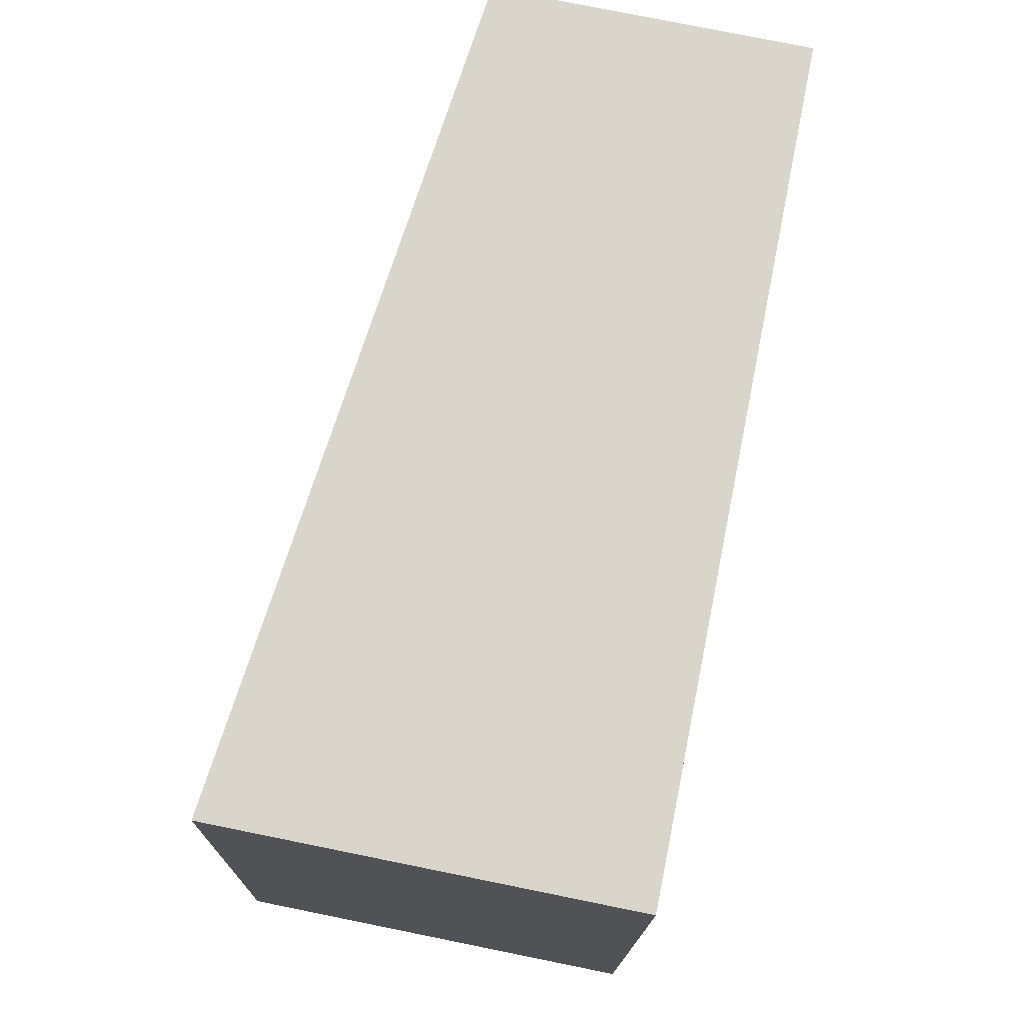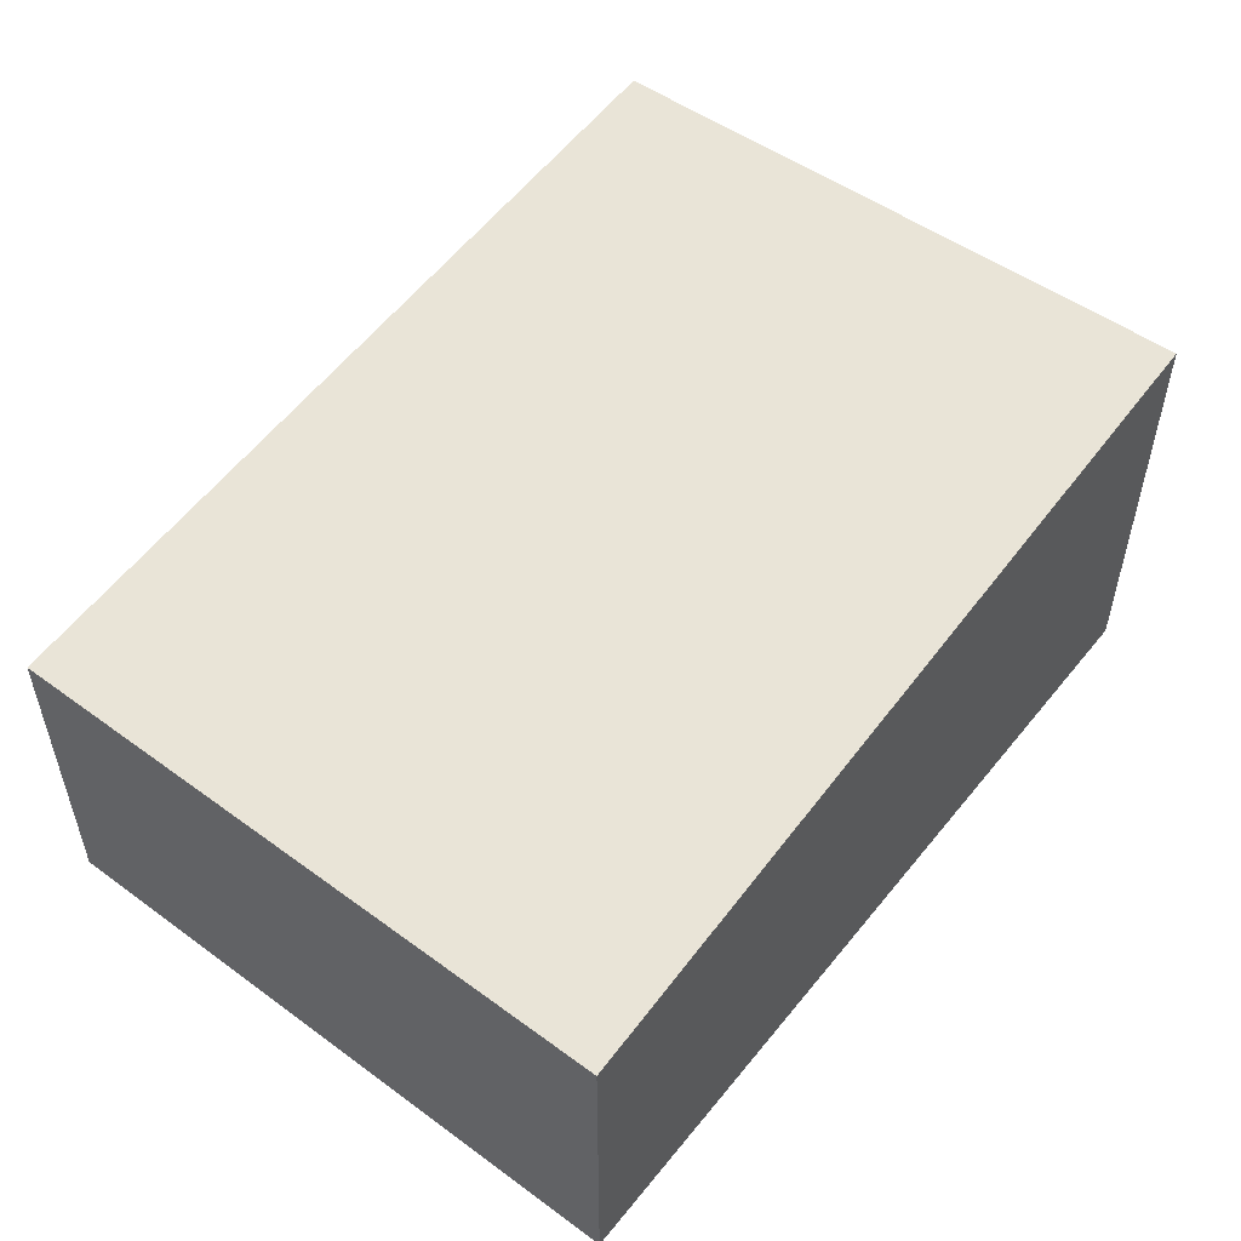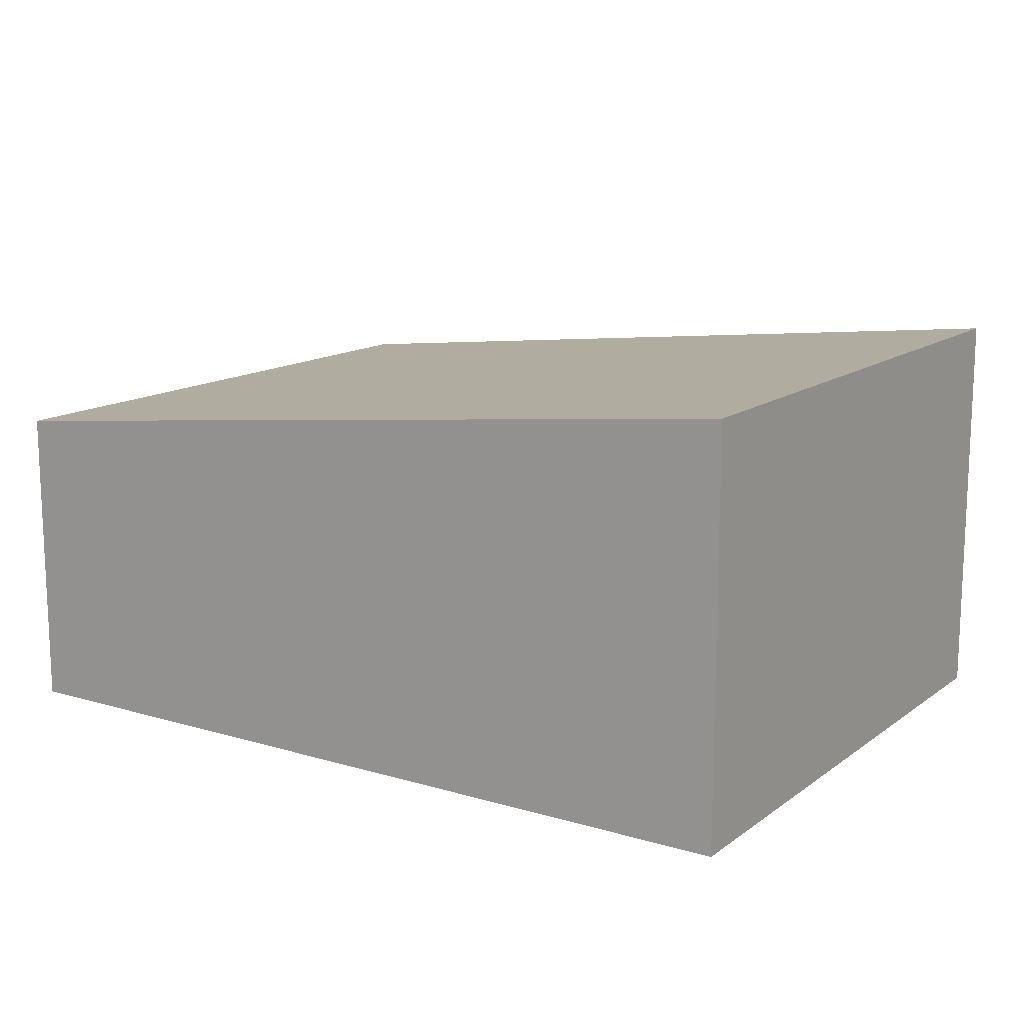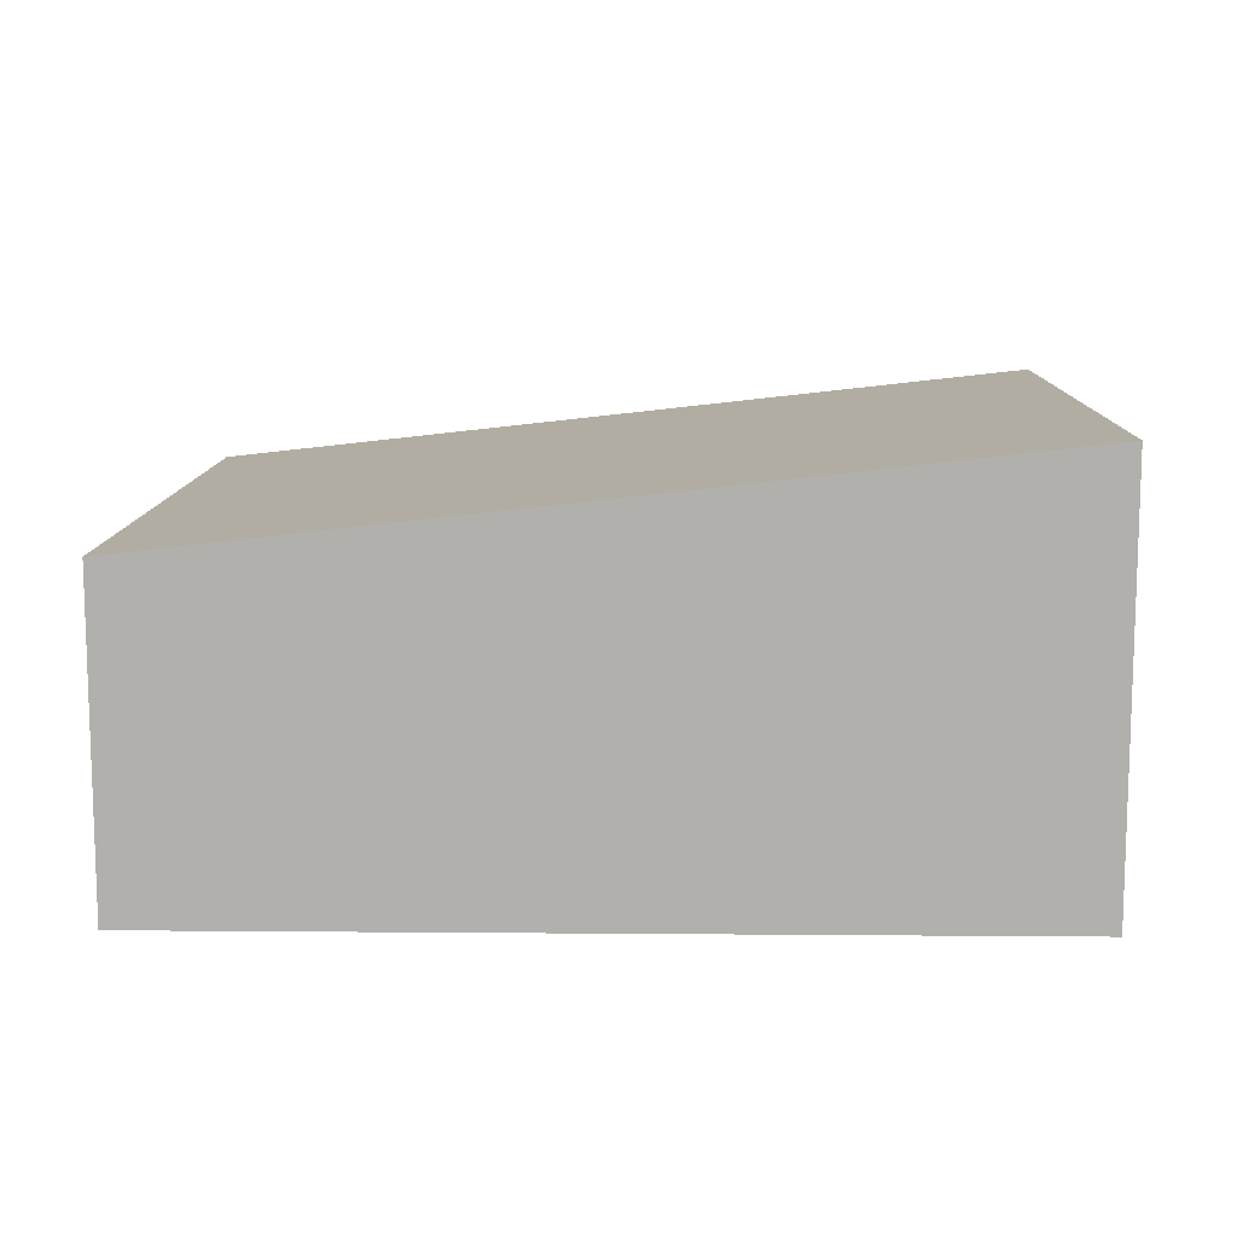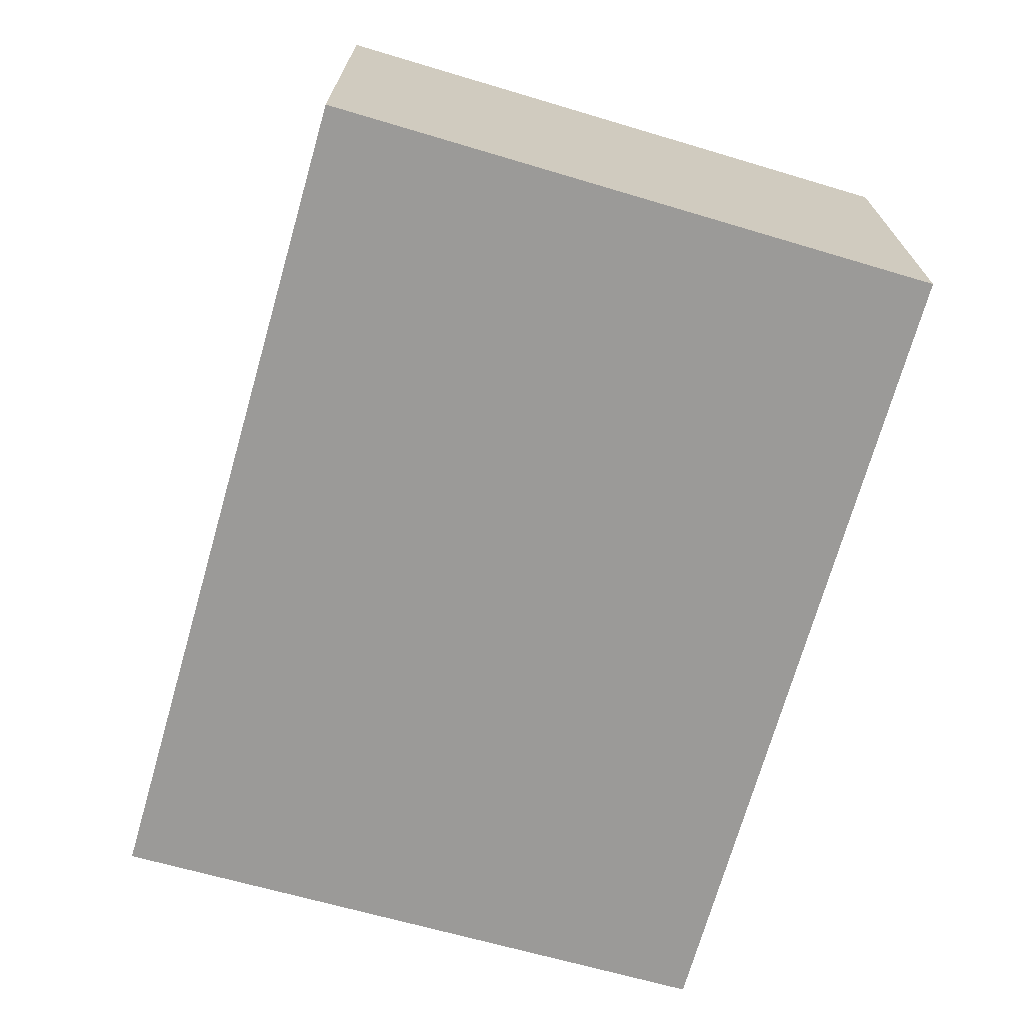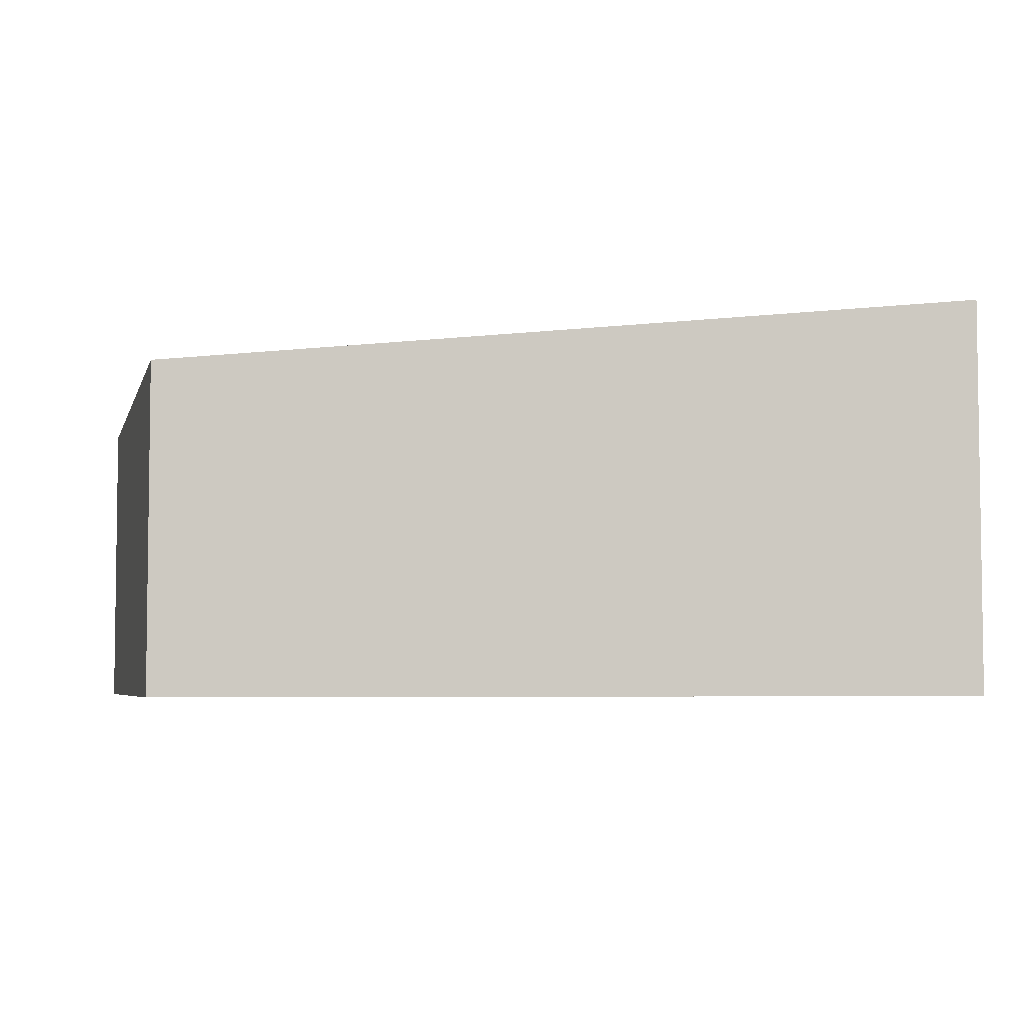
<metadata>
{"format":"obj","ext":"obj","renderer":"f3d","projection":"perspective","resolution":1024,"background":"white","views":[{"elev":78.2,"azim":-78.6,"up":"+Z"},{"elev":52.4,"azim":132.3,"up":"+Y"},{"elev":14.0,"azim":-142.1,"up":"+Y"},{"elev":11.1,"azim":-174.3,"up":"+Y"},{"elev":-69.4,"azim":-101.7,"up":"+Y"},{"elev":-4.8,"azim":170.4,"up":"+Y"}]}
</metadata>
<code>
v  0 2.719 1.665e-16
v  5.879 2.082 3.704
v  5.588 2.082 -0.444
v  0.342 2.713 4.051
v  5.879 -2.268e-16 3.704
v  5.588 2.719e-17 -0.444
v  0 0 0
v  0.342 -2.481e-16 4.051
g defaultobject
f 1 2 3
f 2 1 4
f 5 3 2
f 3 5 6
f 3 7 1
f 7 3 6
f 7 4 1
f 4 7 8
f 8 2 4
f 2 8 5
f 8 6 5
f 6 8 7

</code>
